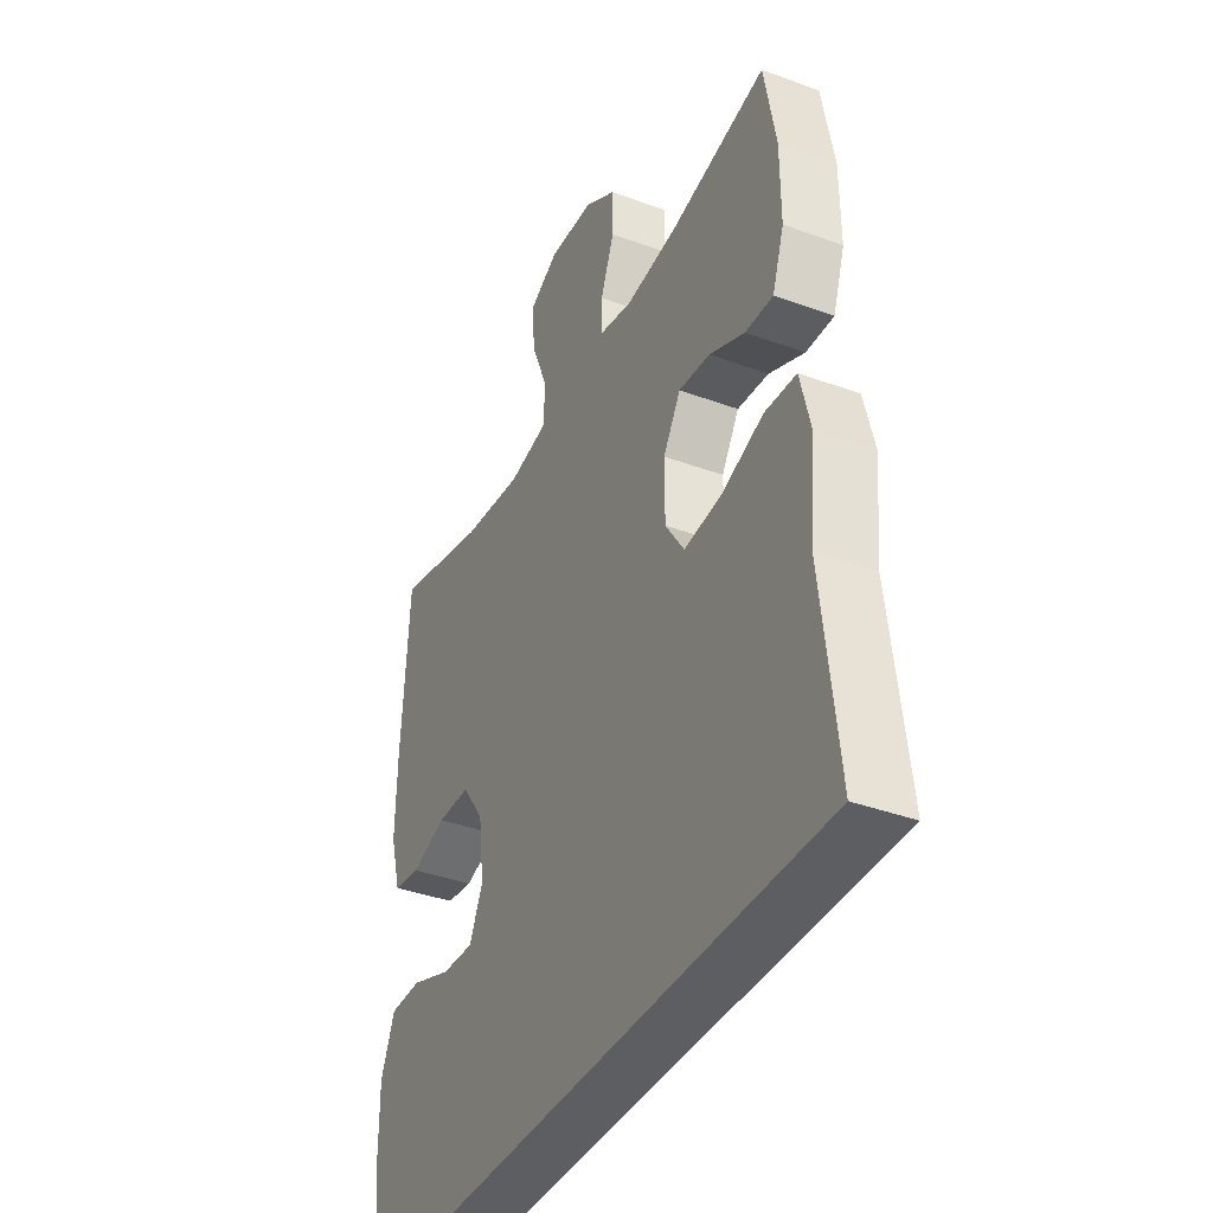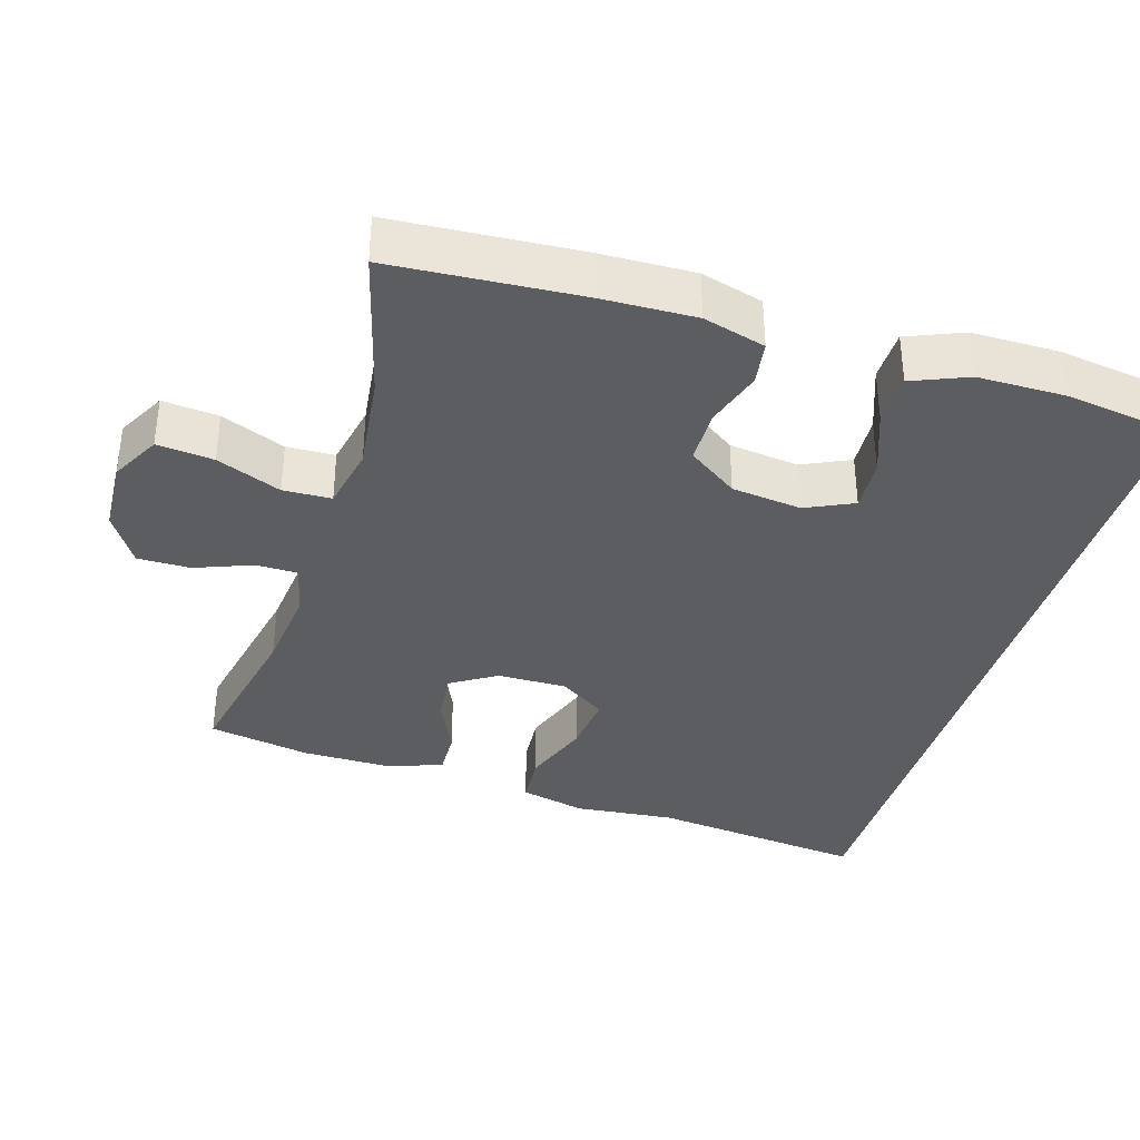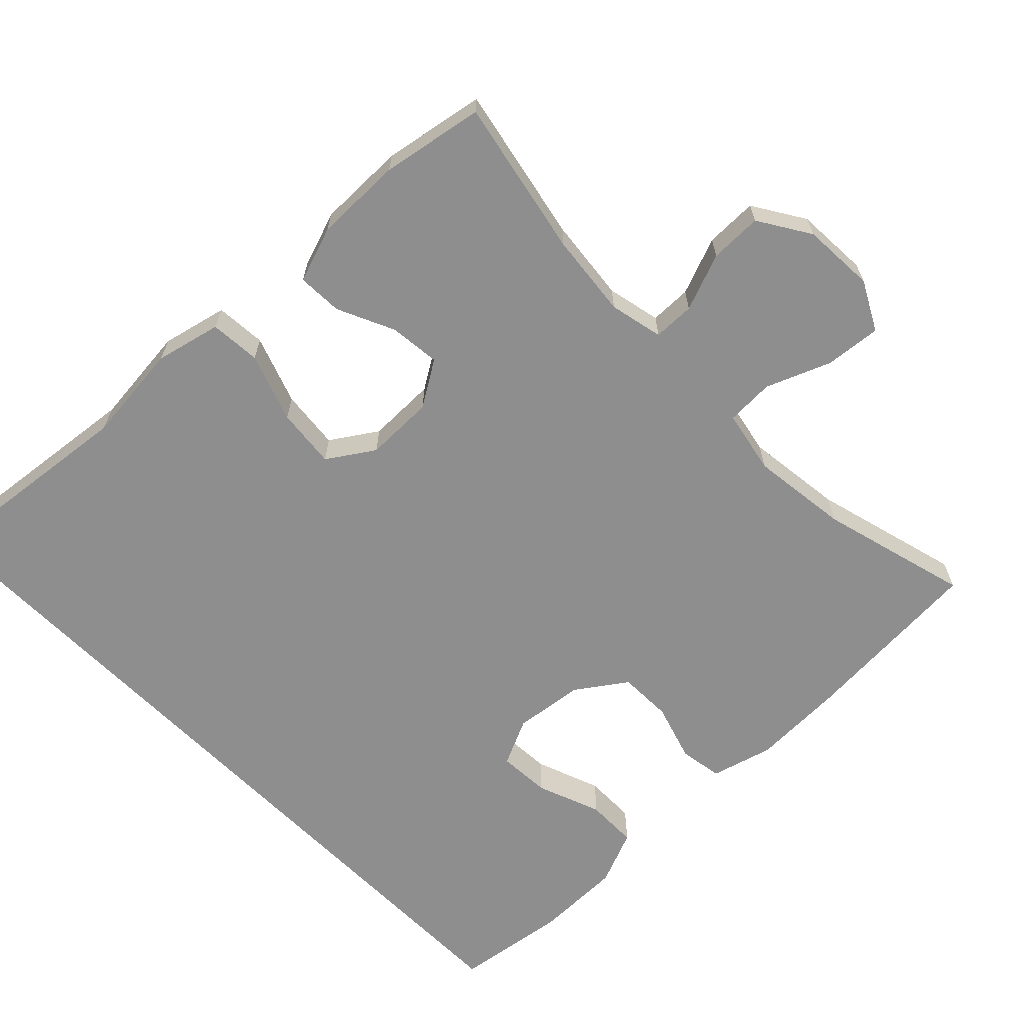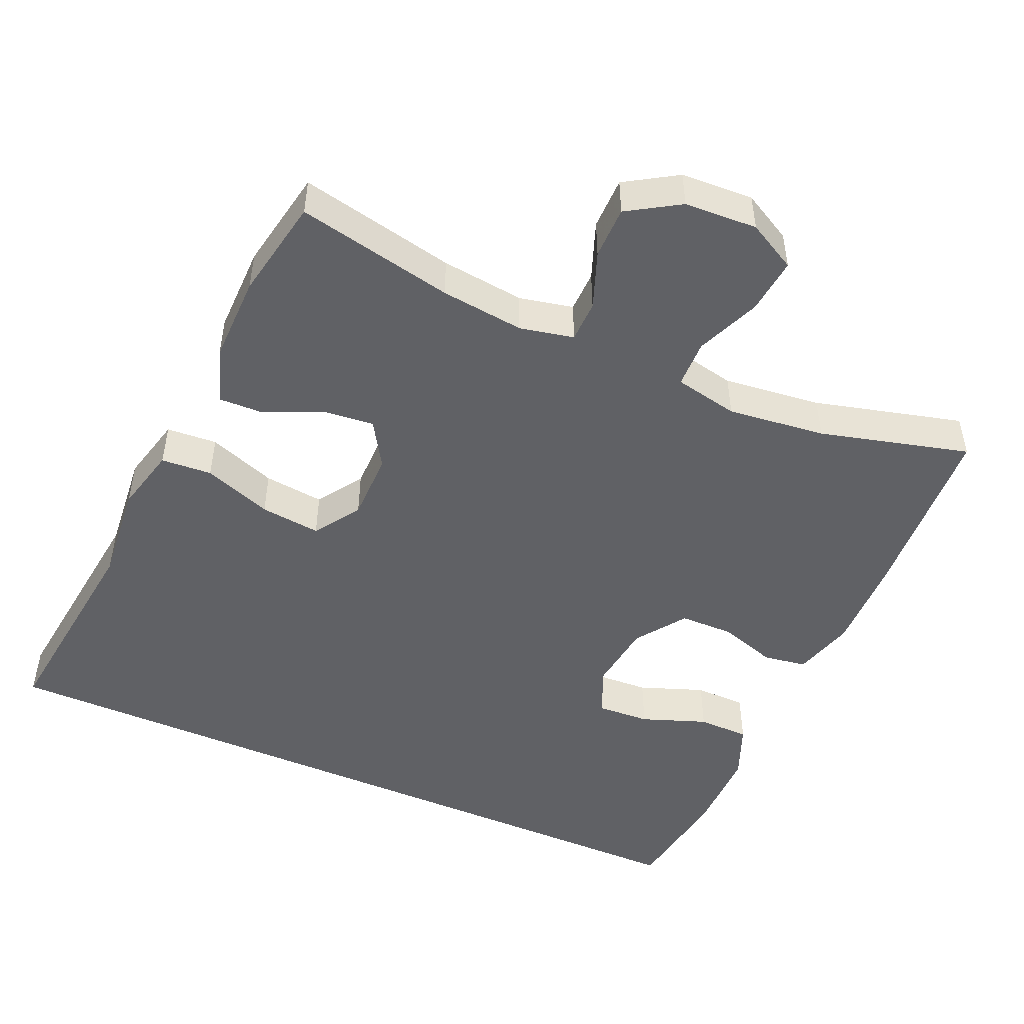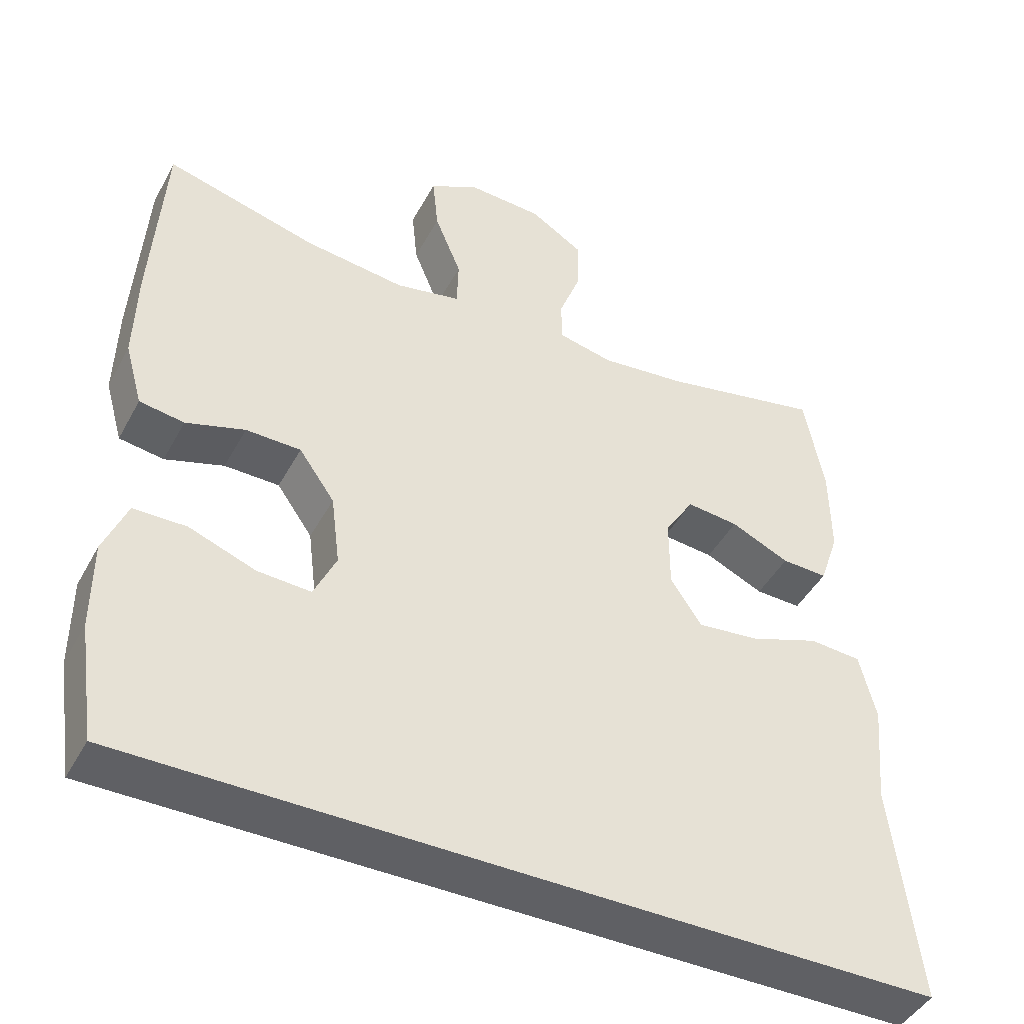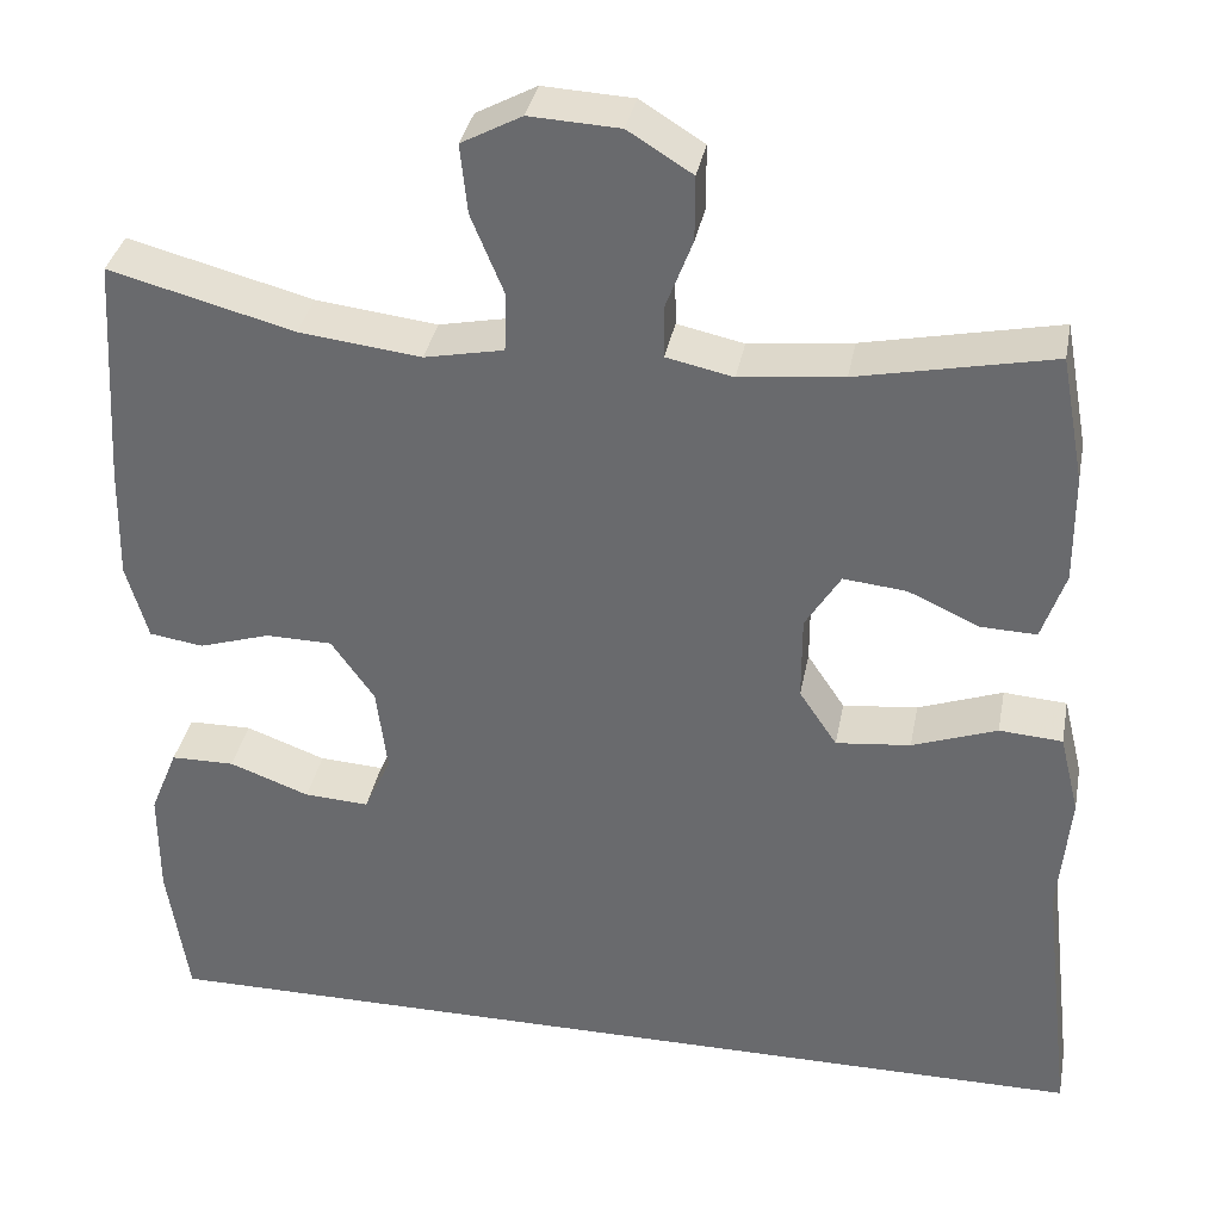
<metadata>
{"format":"obj","ext":"obj","renderer":"f3d","projection":"perspective","resolution":1024,"background":"white","views":[{"elev":-37.9,"azim":-115.2,"up":"+Z"},{"elev":-36.4,"azim":73.3,"up":"+Y"},{"elev":-65.0,"azim":-45.4,"up":"+Y"},{"elev":-48.8,"azim":-23.8,"up":"+Y"},{"elev":-44.6,"azim":153.0,"up":"+Z"},{"elev":35.3,"azim":-169.3,"up":"+Z"}]}
</metadata>
<code>
v 0.5 0.07 0.5
v 0.516 0.07 0.243
v 0.519 0.07 0.115
v 0.495 0.07 0.03
v 0.435 0.07 0.021
v 0.356 0.07 0.046
v 0.282 0.07 0.045
v 0.234 0.07 -0.023
v 0.222 0.07 -0.119
v 0.252 0.07 -0.184
v 0.324 0.07 -0.18
v 0.413 0.07 -0.147
v 0.484 0.07 -0.148
v 0.515 0.07 -0.224
v 0.515 0.07 -0.344
v 0.492 0.07 -0.5
v -0.584 0.07 -0.5
v -0.549 0.07 -0.204
v -0.562 0.07 -0.066
v -0.54 0.07 0.024
v -0.47 0.07 0.029
v -0.376 0.07 -0.005
v -0.293 0.07 -0.014
v -0.251 0.07 0.049
v -0.251 0.07 0.144
v -0.29 0.07 0.207
v -0.36 0.07 0.2
v -0.439 0.07 0.164
v -0.501 0.07 0.162
v -0.527 0.07 0.239
v -0.526 0.07 0.36
v -0.5 0.07 0.5
v -0.284 0.07 0.455
v -0.169 0.07 0.442
v -0.095 0.07 0.458
v -0.094 0.07 0.515
v -0.124 0.07 0.594
v -0.124 0.07 0.666
v -0.053 0.07 0.71
v 0.047 0.07 0.715
v 0.114 0.07 0.679
v 0.106 0.07 0.602
v 0.07 0.07 0.514
v 0.072 0.07 0.448
v 0.16 0.07 0.43
v 0.295 0.07 0.446
v 0.5 0 0.5
v 0.516 0 0.243
v 0.519 0 0.115
v 0.495 0 0.03
v 0.435 0 0.021
v 0.356 0 0.046
v 0.282 0 0.045
v 0.234 0 -0.023
v 0.222 0 -0.119
v 0.252 0 -0.184
v 0.324 0 -0.18
v 0.413 0 -0.147
v 0.484 0 -0.148
v 0.515 0 -0.224
v 0.515 0 -0.344
v 0.492 0 -0.5
v -0.584 0 -0.5
v -0.549 0 -0.204
v -0.562 0 -0.066
v -0.54 0 0.024
v -0.47 0 0.029
v -0.376 0 -0.005
v -0.293 0 -0.014
v -0.251 0 0.049
v -0.251 0 0.144
v -0.29 0 0.207
v -0.36 0 0.2
v -0.439 0 0.164
v -0.501 0 0.162
v -0.527 0 0.239
v -0.526 0 0.36
v -0.5 0 0.5
v -0.284 0 0.455
v -0.169 0 0.442
v -0.095 0 0.458
v -0.094 0 0.515
v -0.124 0 0.594
v -0.124 0 0.666
v -0.053 0 0.71
v 0.047 0 0.715
v 0.114 0 0.679
v 0.106 0 0.602
v 0.07 0 0.514
v 0.072 0 0.448
v 0.16 0 0.43
v 0.295 0 0.446
f 41 42 43
f 40 41 43
f 39 40 43
f 38 39 43
f 37 38 43
f 36 37 43
f 35 36 43 44
f 34 35 44 45
f 31 32 33
f 30 31 33
f 29 30 33
f 28 29 33
f 27 28 33
f 26 27 33 34
f 25 26 34 45
f 20 21 22
f 19 20 22
f 18 19 22
f 18 22 23
f 17 18 23
f 16 17 23 24
f 14 15 16
f 13 14 16
f 12 13 16
f 11 12 16
f 10 11 16
f 4 5 6
f 3 4 6
f 2 3 6
f 1 2 6
f 46 1 6
f 46 6 7
f 45 46 7 8
f 25 45 8 9
f 10 16 24 25
f 9 10 25
f 89 88 87
f 89 87 86
f 89 86 85
f 89 85 84
f 89 84 83
f 89 83 82
f 90 89 82 81
f 91 90 81 80
f 79 78 77
f 79 77 76
f 79 76 75
f 79 75 74
f 79 74 73
f 80 79 73 72
f 91 80 72 71
f 68 67 66
f 68 66 65
f 68 65 64
f 69 68 64
f 69 64 63
f 70 69 63 62
f 62 61 60
f 62 60 59
f 62 59 58
f 62 58 57
f 62 57 56
f 52 51 50
f 52 50 49
f 52 49 48
f 52 48 47
f 52 47 92
f 53 52 92
f 54 53 92 91
f 55 54 91 71
f 71 70 62 56
f 71 56 55
f 1 47 48 2
f 2 48 49 3
f 3 49 50 4
f 4 50 51 5
f 5 51 52 6
f 6 52 53 7
f 7 53 54 8
f 8 54 55 9
f 9 55 56 10
f 10 56 57 11
f 11 57 58 12
f 12 58 59 13
f 13 59 60 14
f 14 60 61 15
f 15 61 62 16
f 16 62 63 17
f 17 63 64 18
f 18 64 65 19
f 19 65 66 20
f 20 66 67 21
f 21 67 68 22
f 22 68 69 23
f 23 69 70 24
f 24 70 71 25
f 25 71 72 26
f 26 72 73 27
f 27 73 74 28
f 28 74 75 29
f 29 75 76 30
f 30 76 77 31
f 31 77 78 32
f 32 78 79 33
f 33 79 80 34
f 34 80 81 35
f 35 81 82 36
f 36 82 83 37
f 37 83 84 38
f 38 84 85 39
f 39 85 86 40
f 40 86 87 41
f 41 87 88 42
f 42 88 89 43
f 43 89 90 44
f 44 90 91 45
f 45 91 92 46
f 46 92 47 1

</code>
